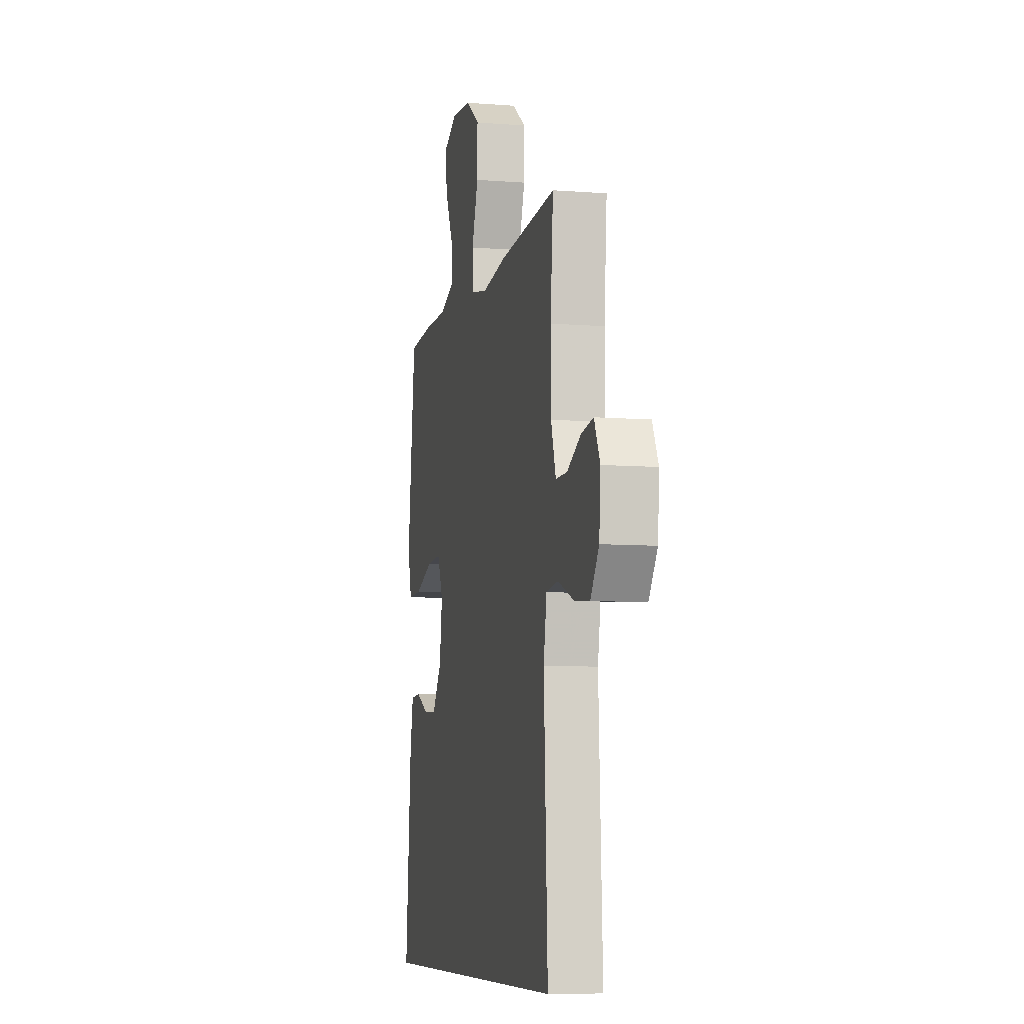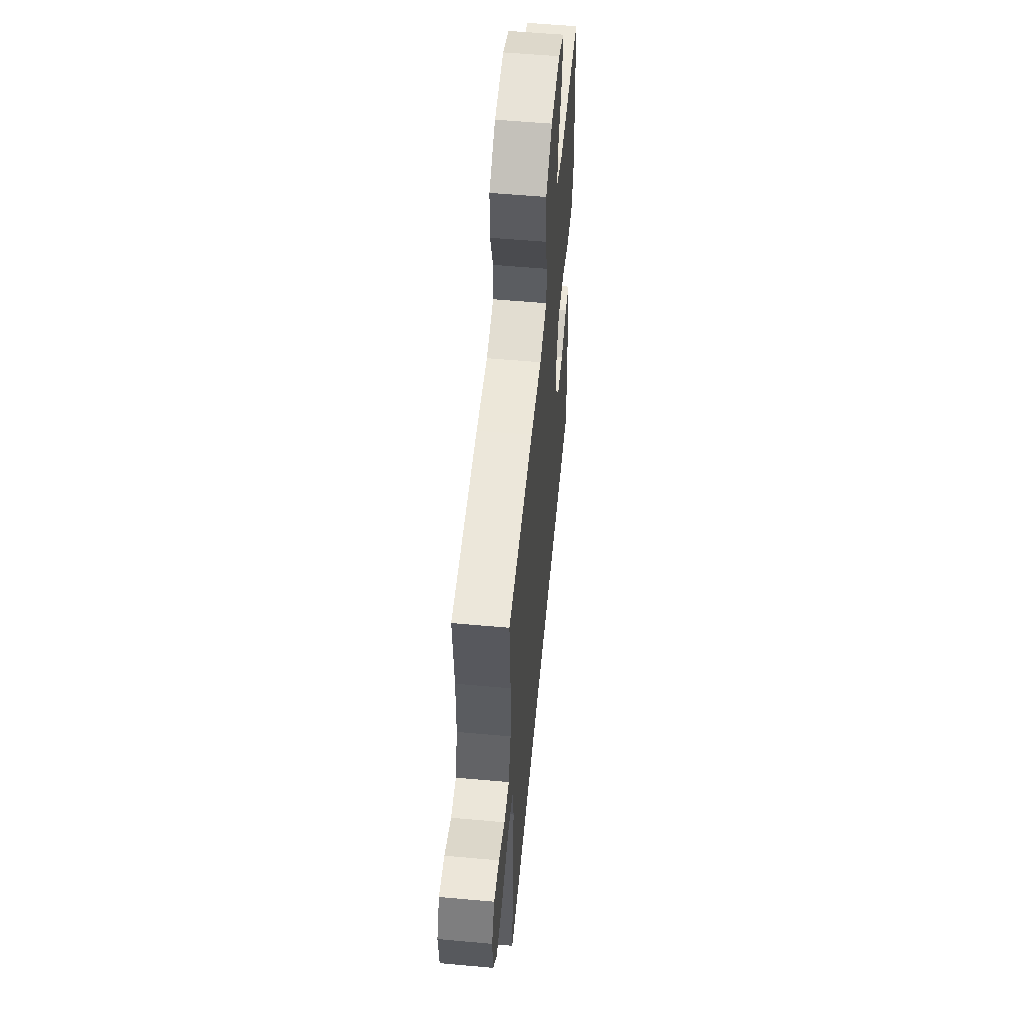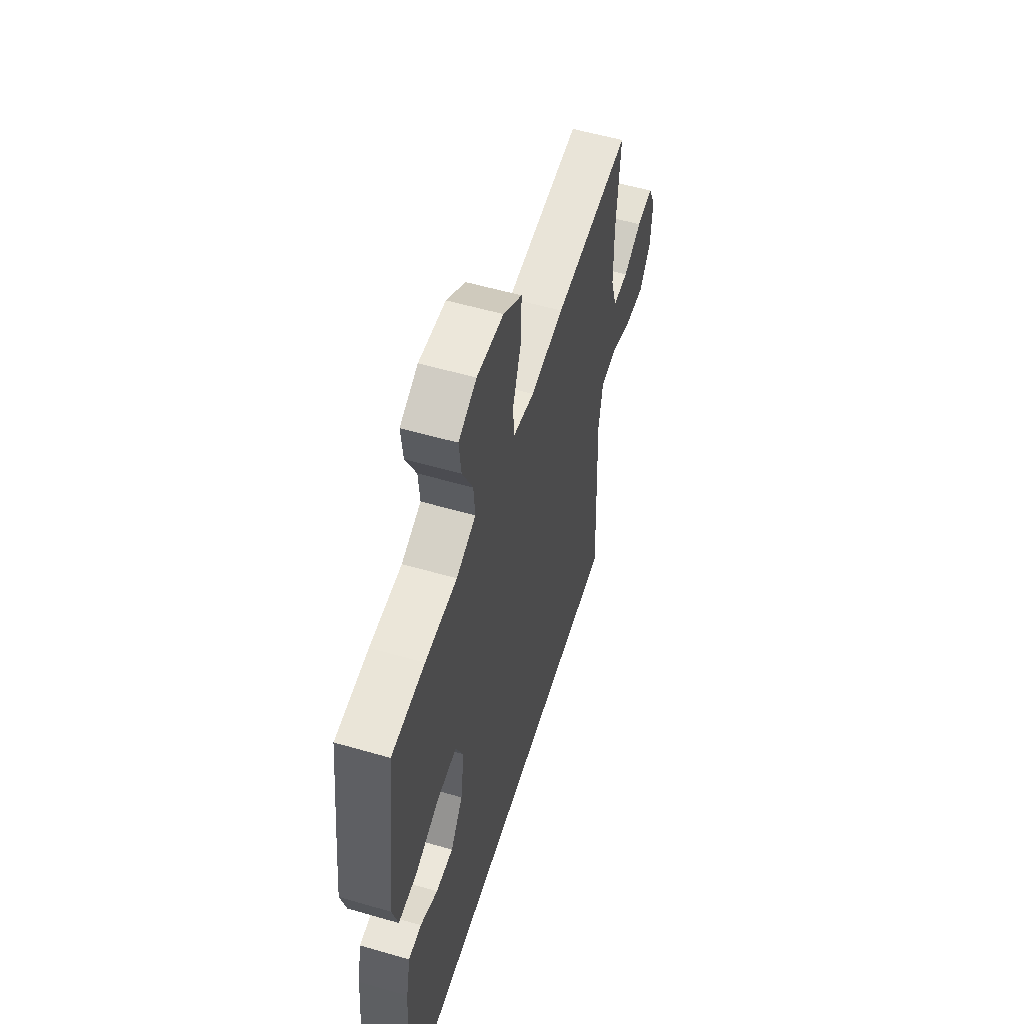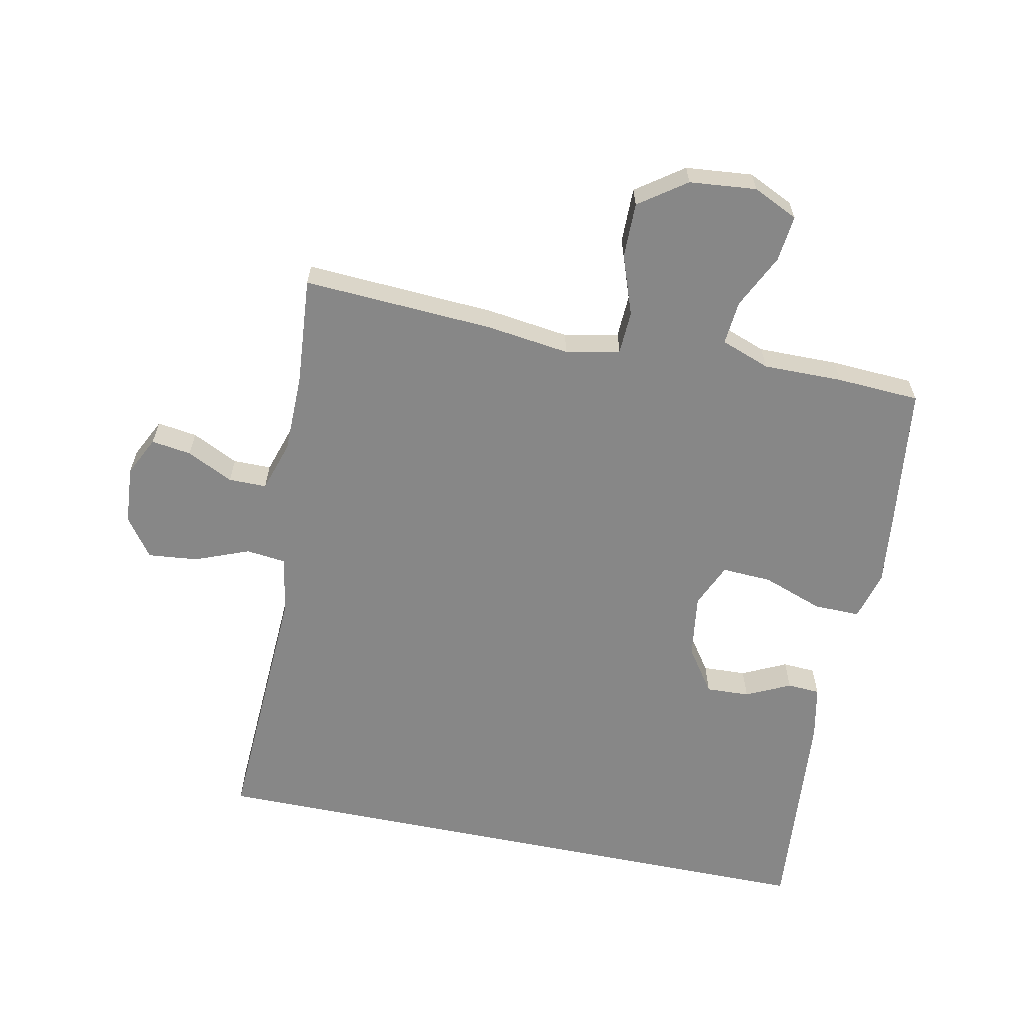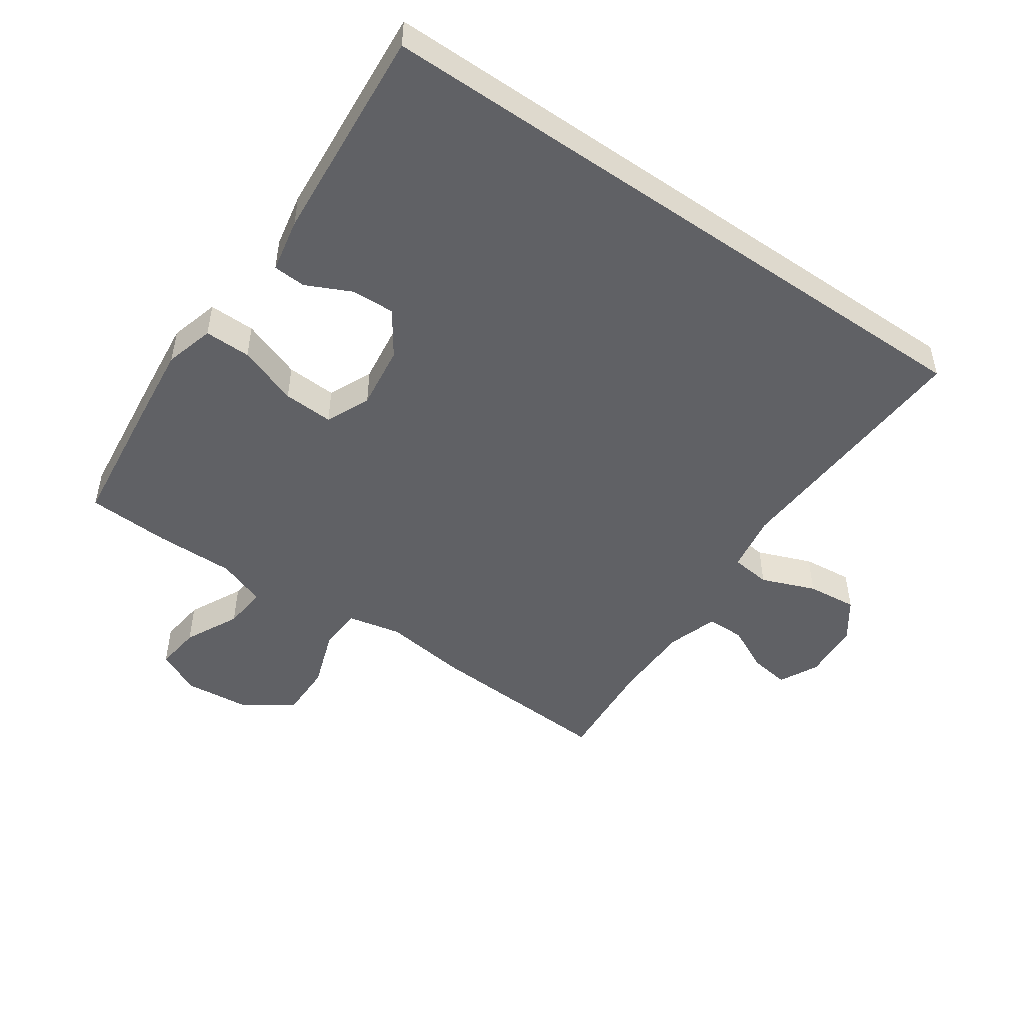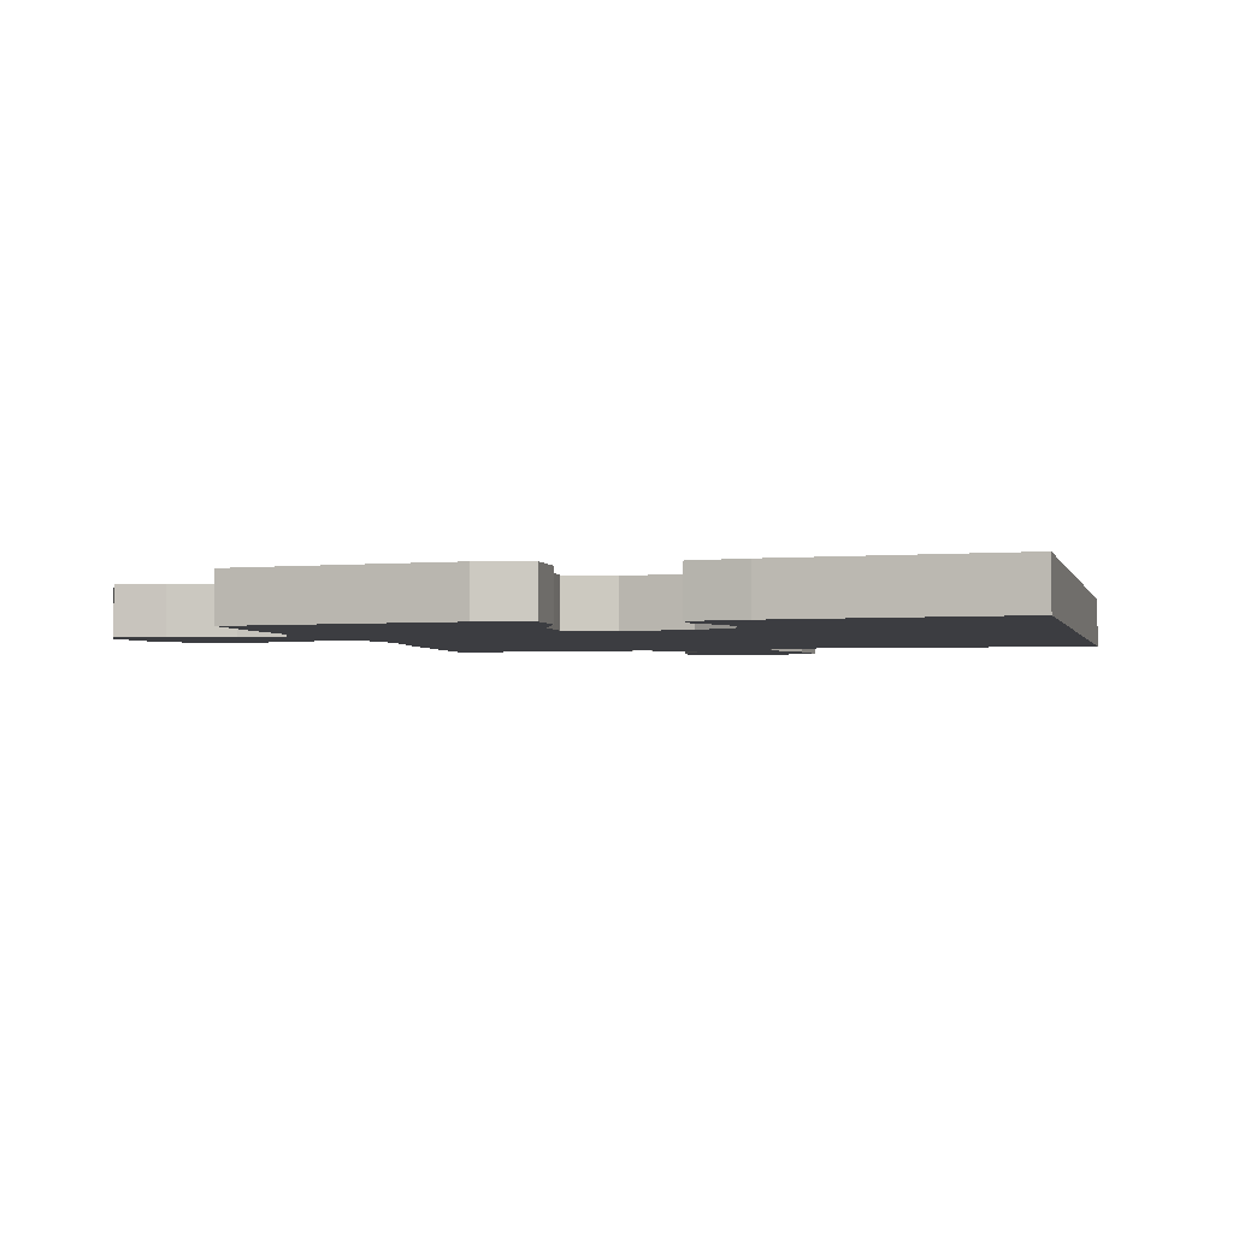
<metadata>
{"format":"obj","ext":"obj","renderer":"f3d","projection":"perspective","resolution":1024,"background":"white","views":[{"elev":-8.0,"azim":-102.3,"up":"+Z"},{"elev":56.1,"azim":-84.6,"up":"+Z"},{"elev":56.0,"azim":106.9,"up":"+Z"},{"elev":-62.3,"azim":-11.6,"up":"+Y"},{"elev":-48.8,"azim":145.1,"up":"+Y"},{"elev":-2.7,"azim":103.7,"up":"+Y"}]}
</metadata>
<code>
v -0.5 0.07 0.5
v -0.203 0.07 0.483
v -0.074 0.07 0.466
v 0.01 0.07 0.484
v 0.013 0.07 0.551
v -0.02 0.07 0.644
v -0.021 0.07 0.73
v 0.052 0.07 0.782
v 0.156 0.07 0.792
v 0.226 0.07 0.759
v 0.218 0.07 0.687
v 0.177 0.07 0.602
v 0.171 0.07 0.534
v 0.247 0.07 0.506
v 0.371 0.07 0.507
v 0.5 0.07 0.5
v 0.526 0.07 0.288
v 0.54 0.07 0.166
v 0.519 0.07 0.089
v 0.447 0.07 0.09
v 0.353 0.07 0.124
v 0.275 0.07 0.128
v 0.245 0.07 0.059
v 0.259 0.07 -0.041
v 0.307 0.07 -0.11
v 0.375 0.07 -0.107
v 0.444 0.07 -0.074
v 0.495 0.07 -0.077
v 0.512 0.07 -0.161
v 0.541 0.07 -0.5
v -0.463 0.07 -0.5
v -0.444 0.07 -0.097
v -0.46 0.07 -0.006
v -0.522 0.07 0.001
v -0.606 0.07 -0.032
v -0.684 0.07 -0.04
v -0.728 0.07 0.021
v -0.735 0.07 0.112
v -0.705 0.07 0.173
v -0.643 0.07 0.164
v -0.571 0.07 0.129
v -0.512 0.07 0.129
v -0.487 0.07 0.208
v -0.486 0.07 0.331
v -0.5 0 0.5
v -0.203 0 0.483
v -0.074 0 0.466
v 0.01 0 0.484
v 0.013 0 0.551
v -0.02 0 0.644
v -0.021 0 0.73
v 0.052 0 0.782
v 0.156 0 0.792
v 0.226 0 0.759
v 0.218 0 0.687
v 0.177 0 0.602
v 0.171 0 0.534
v 0.247 0 0.506
v 0.371 0 0.507
v 0.5 0 0.5
v 0.526 0 0.288
v 0.54 0 0.166
v 0.519 0 0.089
v 0.447 0 0.09
v 0.353 0 0.124
v 0.275 0 0.128
v 0.245 0 0.059
v 0.259 0 -0.041
v 0.307 0 -0.11
v 0.375 0 -0.107
v 0.444 0 -0.074
v 0.495 0 -0.077
v 0.512 0 -0.161
v 0.541 0 -0.5
v -0.463 0 -0.5
v -0.444 0 -0.097
v -0.46 0 -0.006
v -0.522 0 0.001
v -0.606 0 -0.032
v -0.684 0 -0.04
v -0.728 0 0.021
v -0.735 0 0.112
v -0.705 0 0.173
v -0.643 0 0.164
v -0.571 0 0.129
v -0.512 0 0.129
v -0.487 0 0.208
v -0.486 0 0.331
f 38 39 40 41
f 38 41 42
f 37 38 42
f 34 35 36 37
f 34 37 42
f 33 34 42 43
f 29 30 31 32
f 26 27 28 29
f 25 26 29
f 25 29 32 33
f 18 19 20 21
f 18 21 22
f 17 18 22
f 14 15 16 17
f 13 14 17 22
f 9 10 11 12
f 9 12 13
f 8 9 13
f 5 6 7 8
f 4 5 8 13
f 44 1 2 3
f 44 3 4
f 43 44 4
f 24 25 33 43
f 23 24 43 4
f 4 13 22 23
f 85 84 83 82
f 86 85 82
f 86 82 81
f 81 80 79 78
f 86 81 78
f 87 86 78 77
f 76 75 74 73
f 73 72 71 70
f 73 70 69
f 77 76 73 69
f 65 64 63 62
f 66 65 62
f 66 62 61
f 61 60 59 58
f 66 61 58 57
f 56 55 54 53
f 57 56 53
f 57 53 52
f 52 51 50 49
f 57 52 49 48
f 47 46 45 88
f 48 47 88
f 48 88 87
f 87 77 69 68
f 48 87 68 67
f 67 66 57 48
f 1 45 46 2
f 2 46 47 3
f 3 47 48 4
f 4 48 49 5
f 5 49 50 6
f 6 50 51 7
f 7 51 52 8
f 8 52 53 9
f 9 53 54 10
f 10 54 55 11
f 11 55 56 12
f 12 56 57 13
f 13 57 58 14
f 14 58 59 15
f 15 59 60 16
f 16 60 61 17
f 17 61 62 18
f 18 62 63 19
f 19 63 64 20
f 20 64 65 21
f 21 65 66 22
f 22 66 67 23
f 23 67 68 24
f 24 68 69 25
f 25 69 70 26
f 26 70 71 27
f 27 71 72 28
f 28 72 73 29
f 29 73 74 30
f 30 74 75 31
f 31 75 76 32
f 32 76 77 33
f 33 77 78 34
f 34 78 79 35
f 35 79 80 36
f 36 80 81 37
f 37 81 82 38
f 38 82 83 39
f 39 83 84 40
f 40 84 85 41
f 41 85 86 42
f 42 86 87 43
f 43 87 88 44
f 44 88 45 1

</code>
